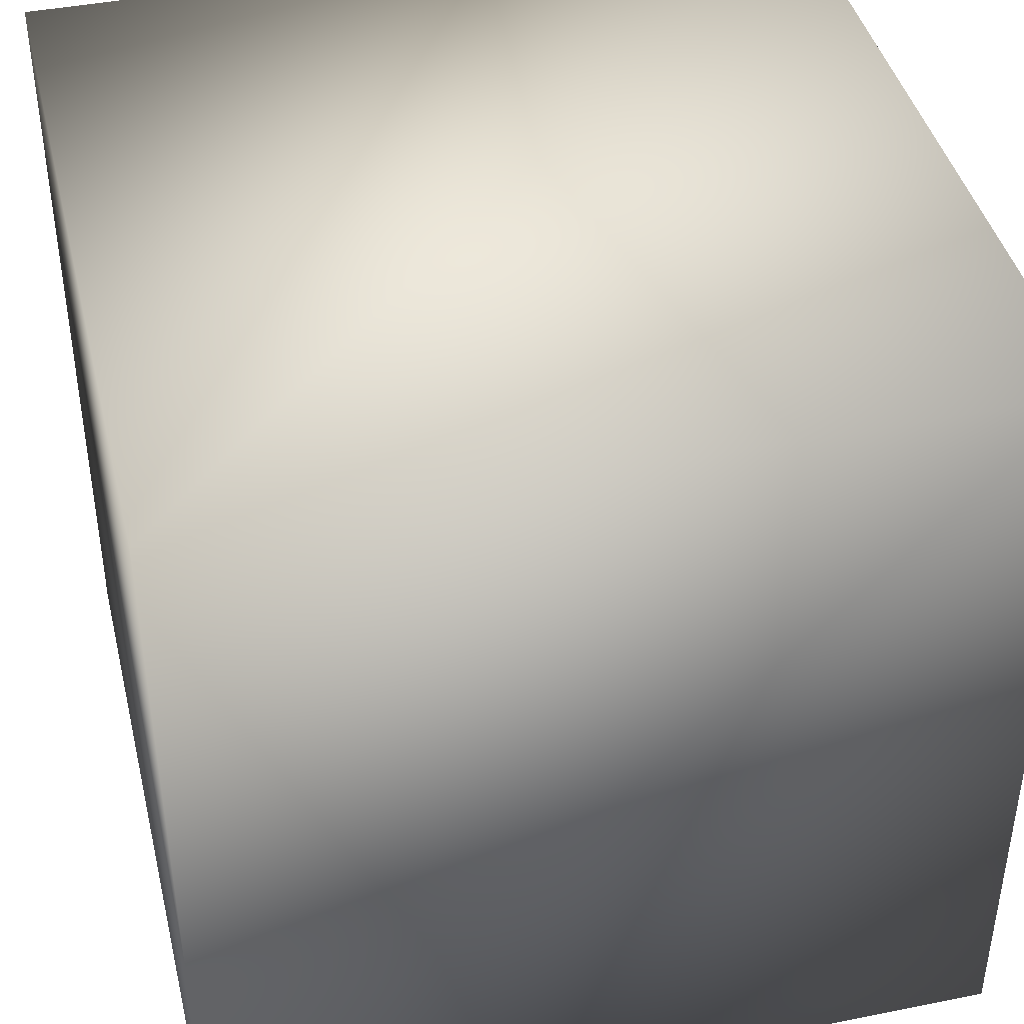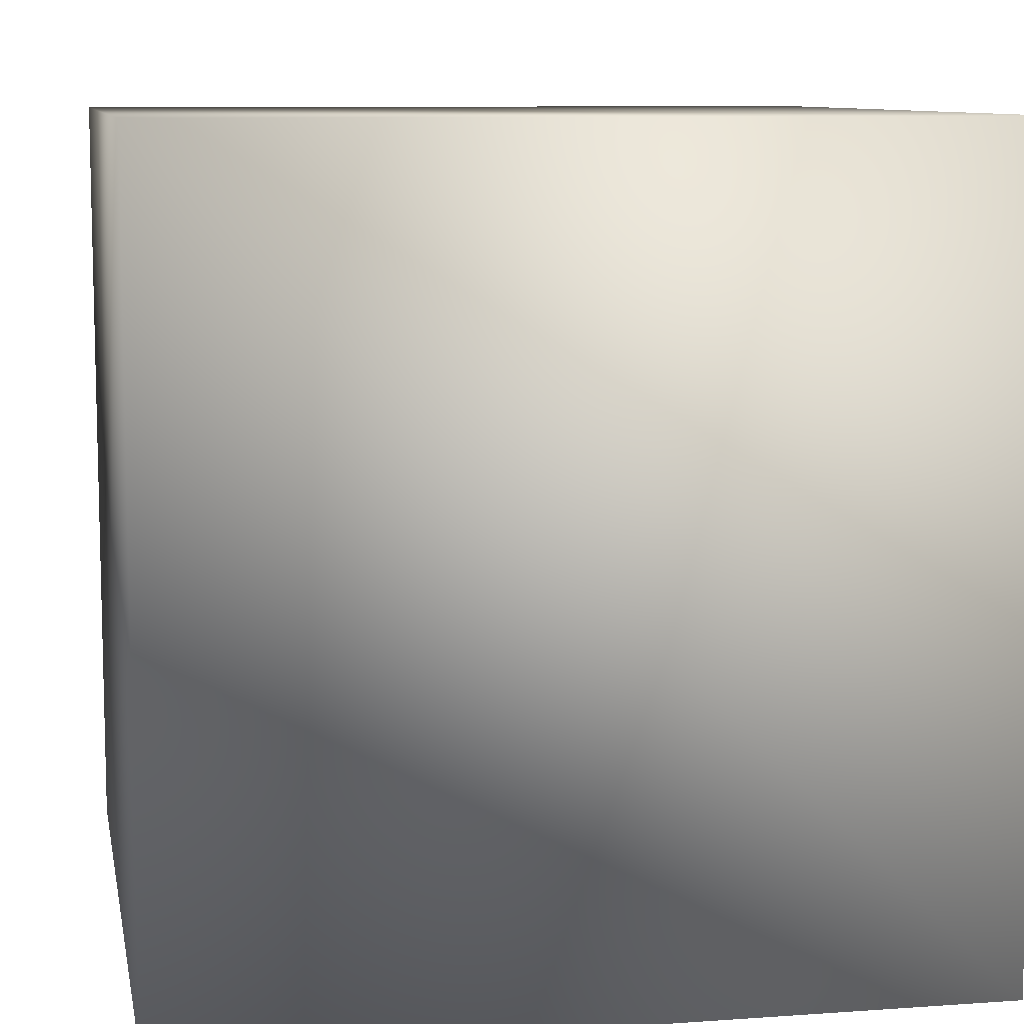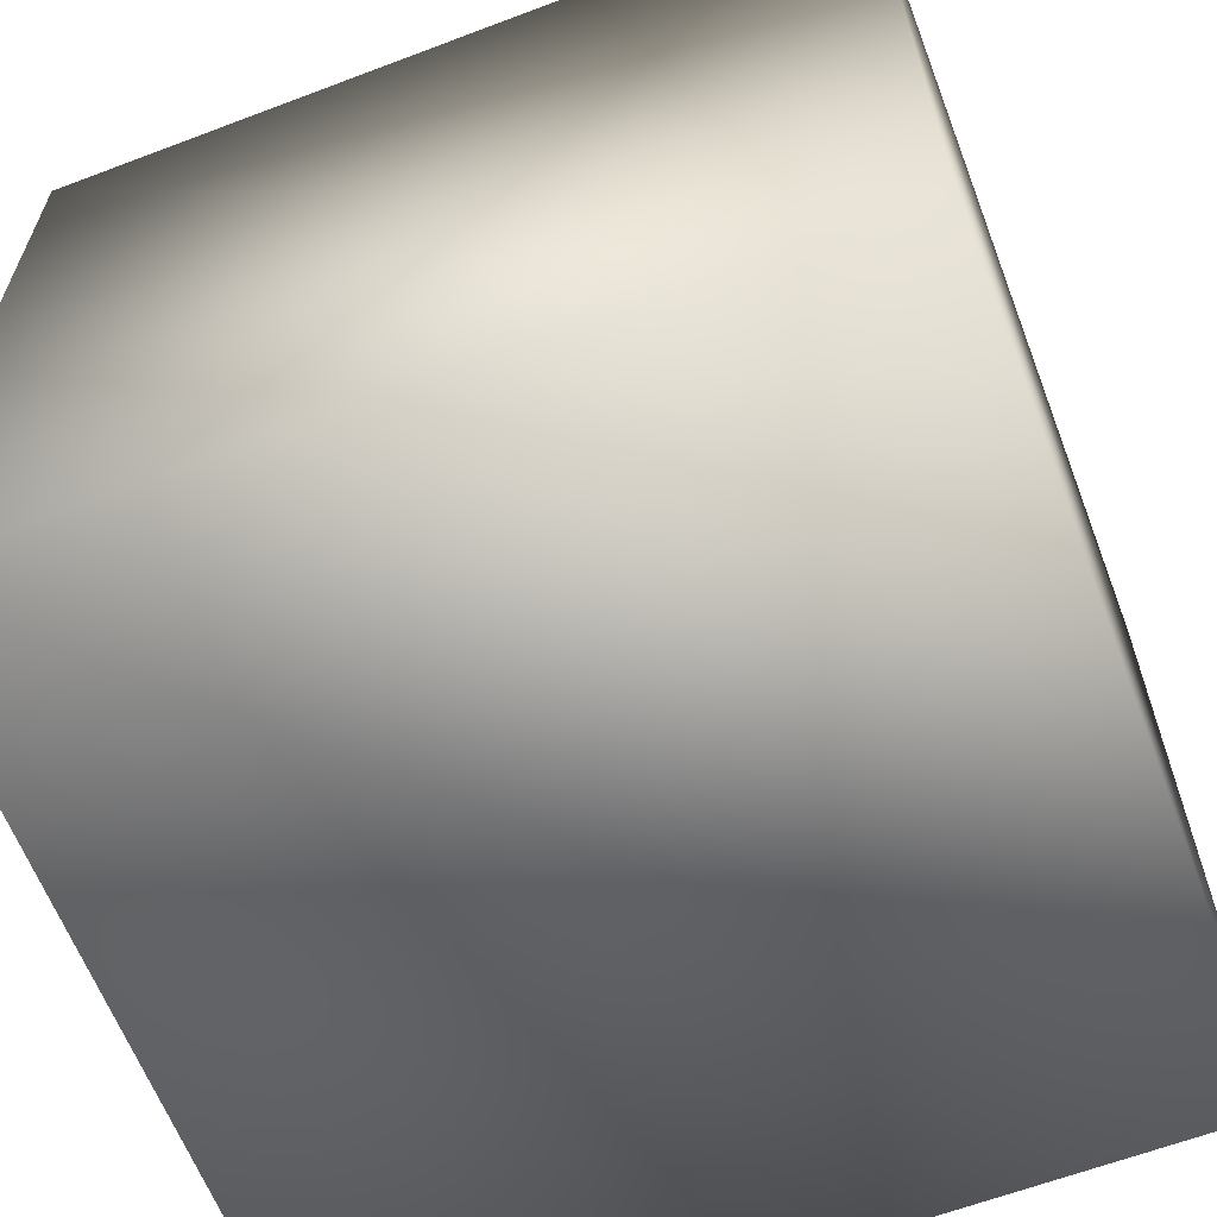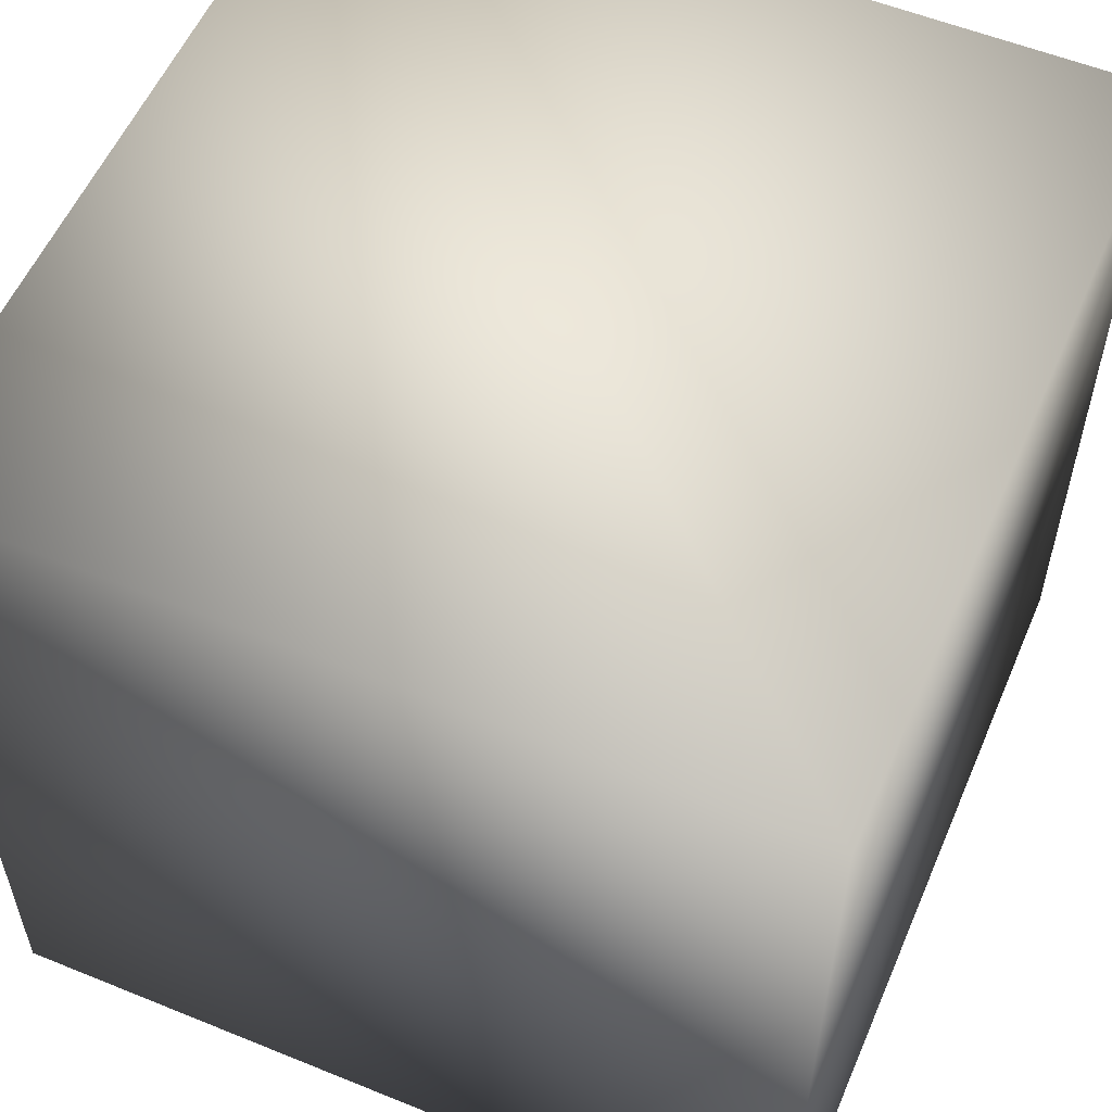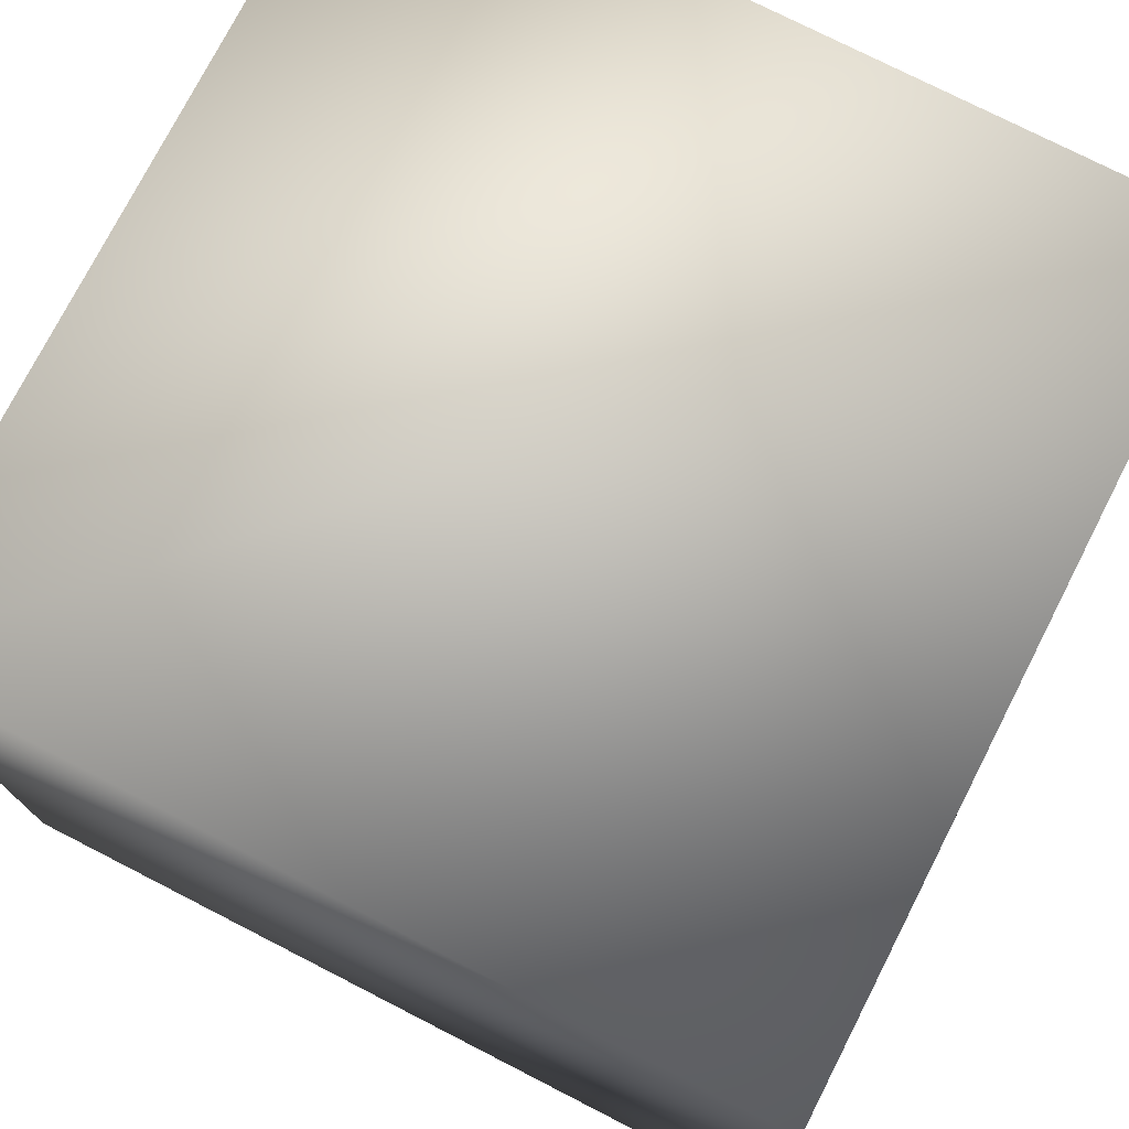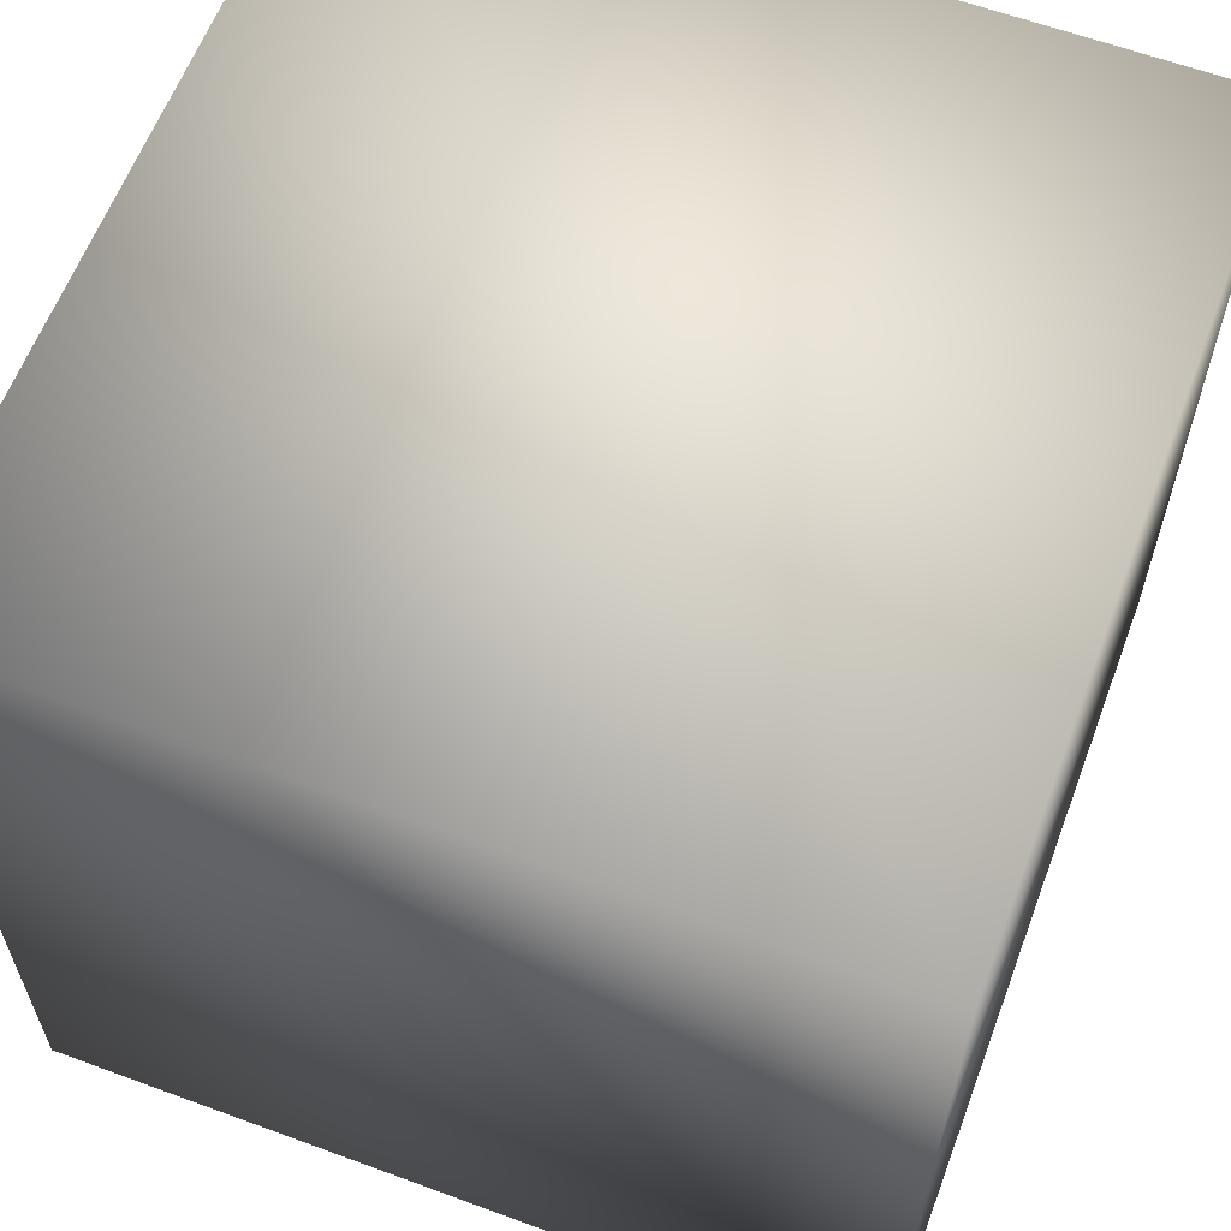
<metadata>
{"format":"obj","ext":"obj","renderer":"f3d","projection":"perspective","resolution":1024,"background":"white","views":[{"elev":42.2,"azim":76.5,"up":"+Z"},{"elev":9.3,"azim":-10.6,"up":"+Z"},{"elev":-62.8,"azim":21.0,"up":"+Z"},{"elev":56.1,"azim":23.1,"up":"+Z"},{"elev":75.7,"azim":117.1,"up":"+Z"},{"elev":61.3,"azim":110.6,"up":"+Y"}]}
</metadata>
<code>
g  Mesh
v 1 -1 -1
v 1 -1 1
v -1 -1 1
v -1 -1 -1
v 1 1 -1
v -1 1 -1
v -1 1 1
v 1 1 1
f 1 2 3
f 1 3 4
f 5 6 7
f 5 7 8
f 1 5 8
f 1 8 2
f 2 8 7
f 2 7 3
f 3 7 6
f 3 6 4
f 5 1 4
f 5 4 6

</code>
